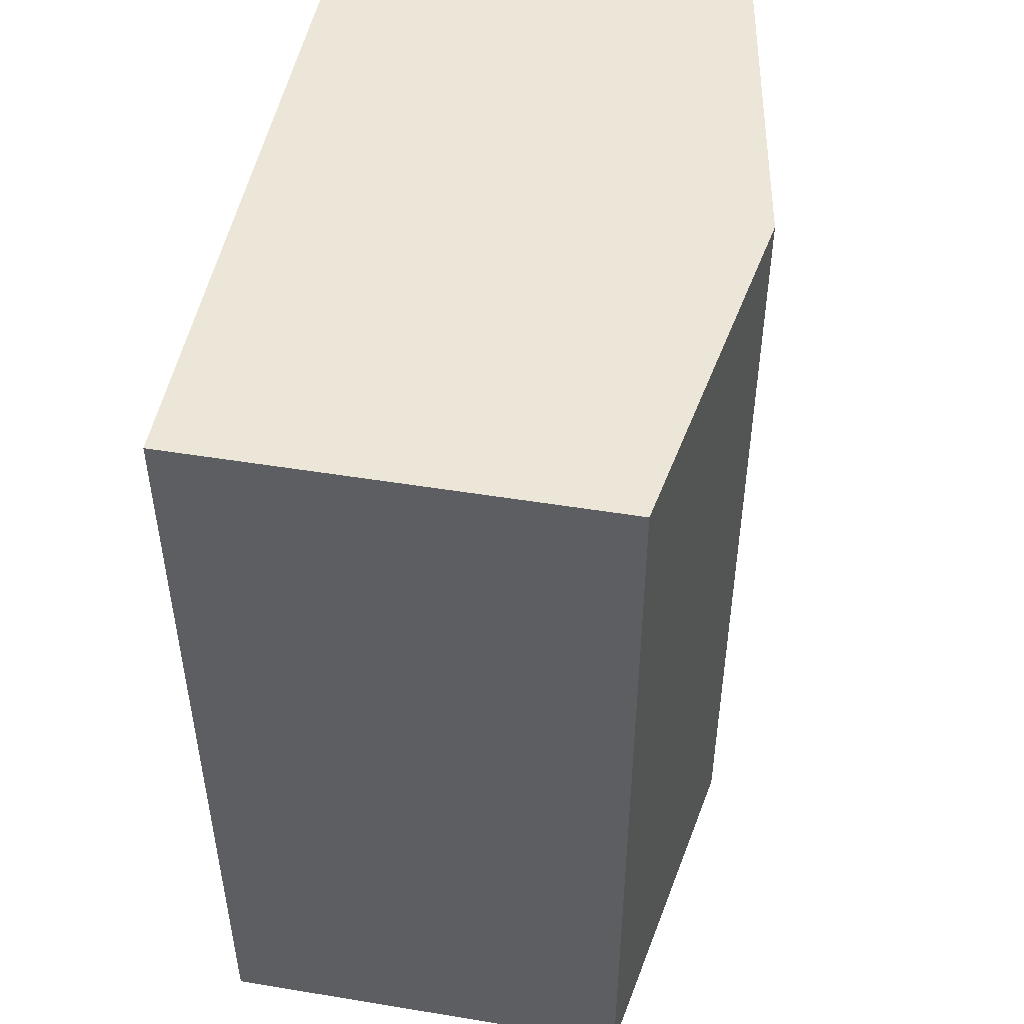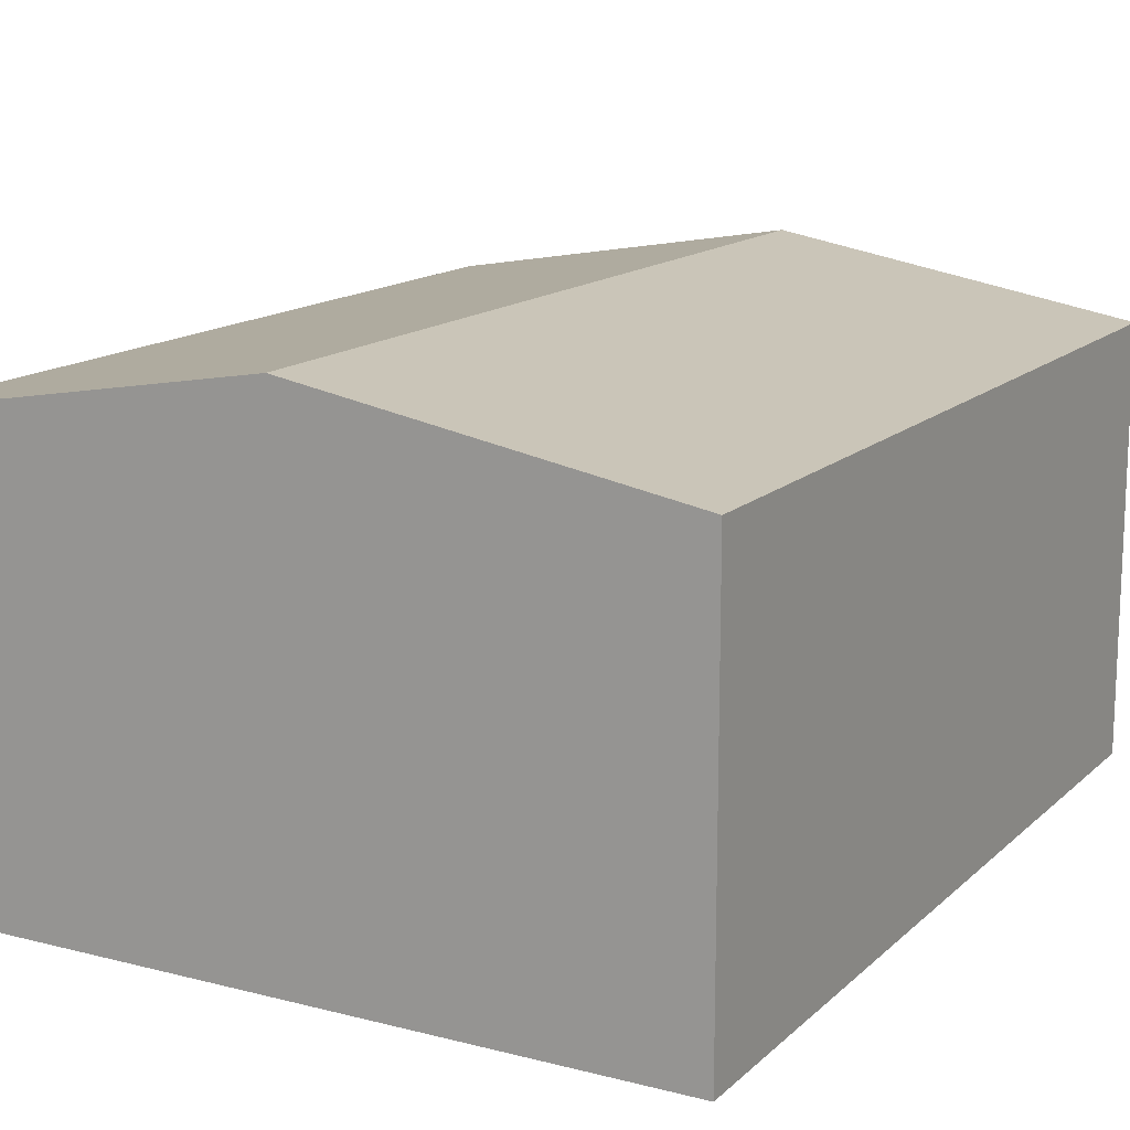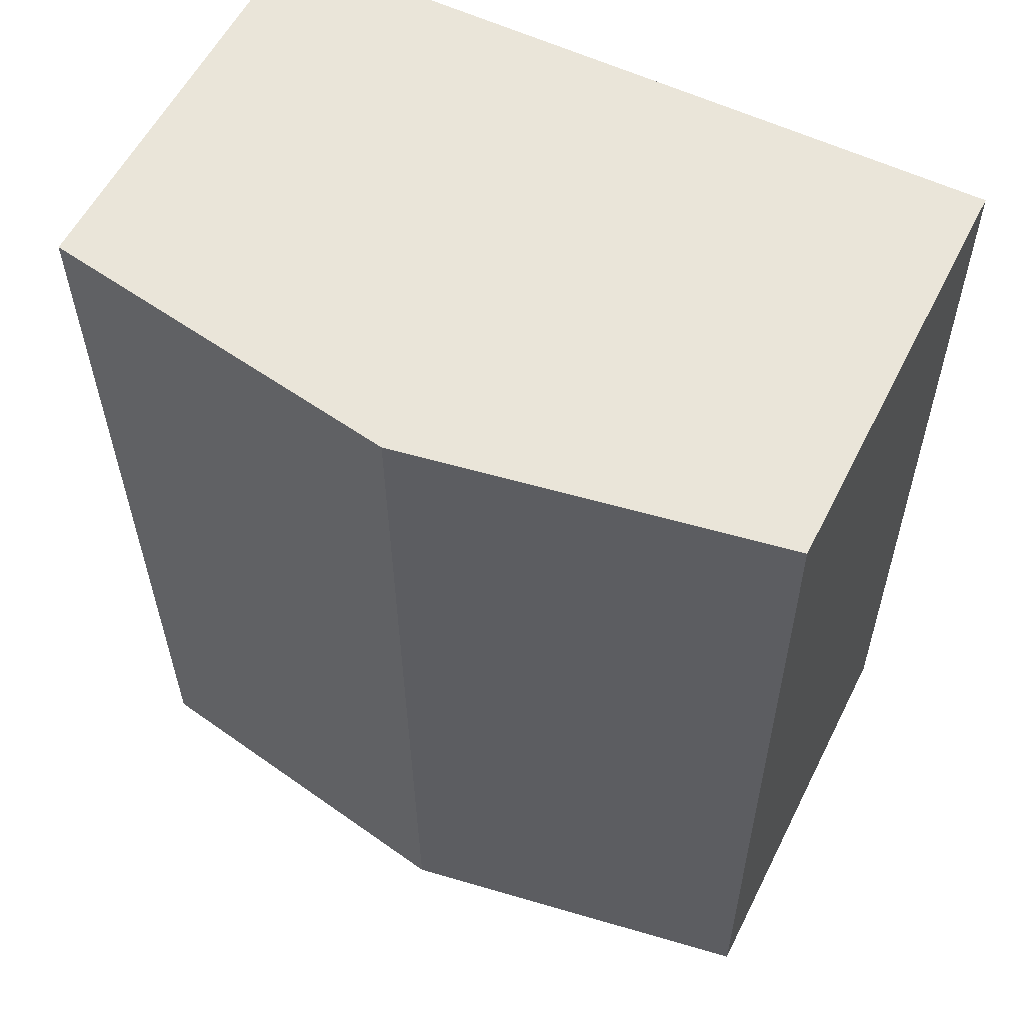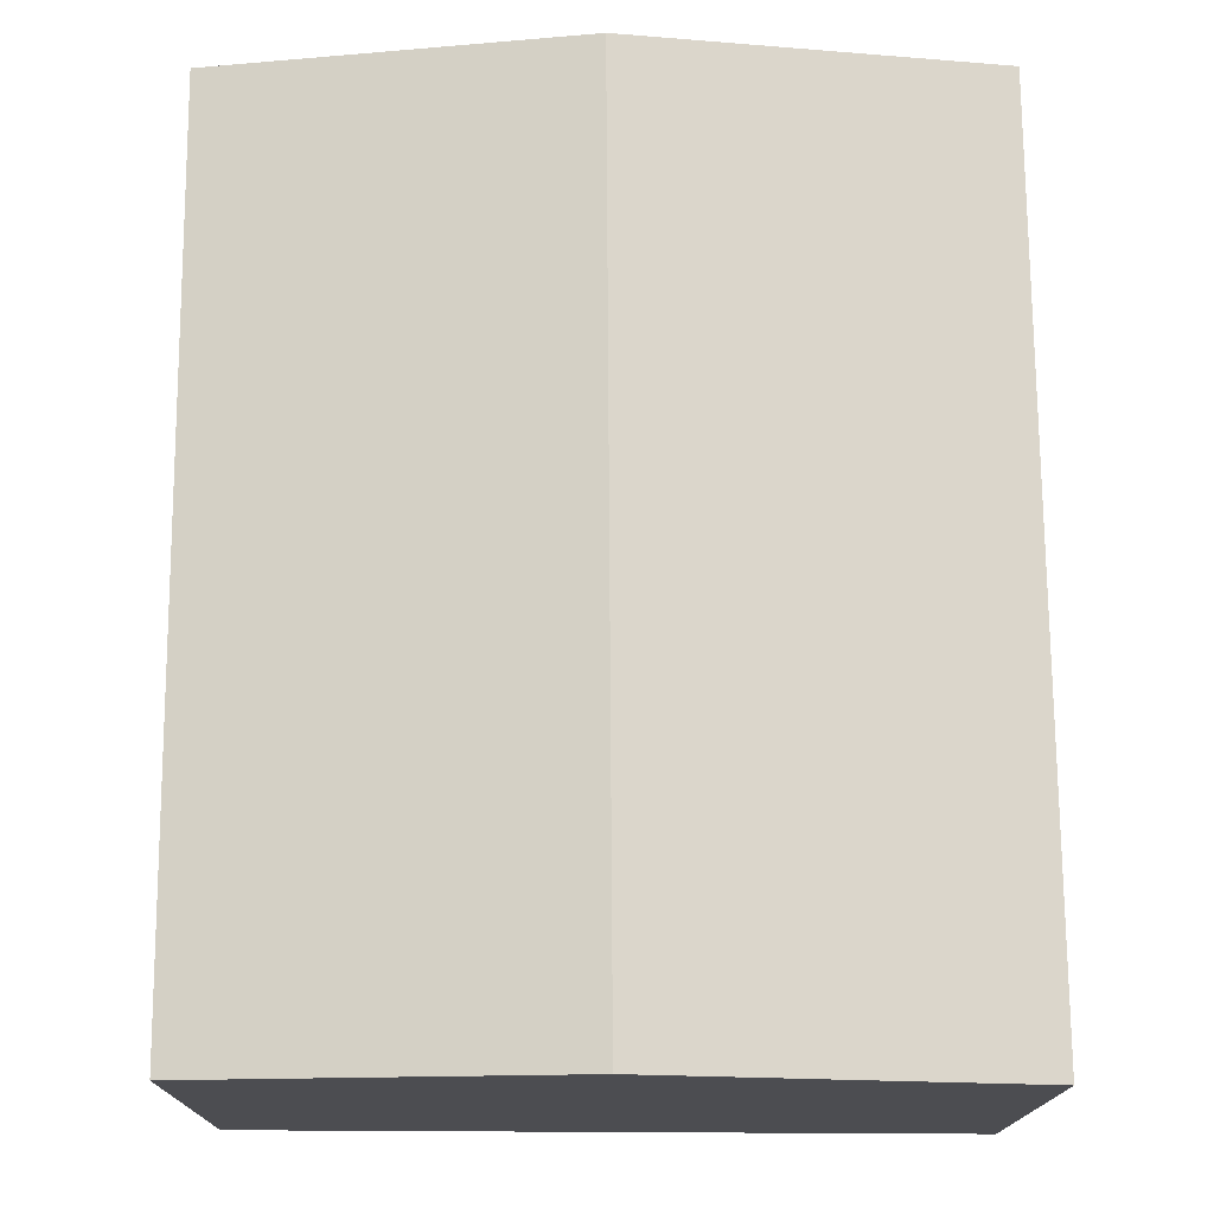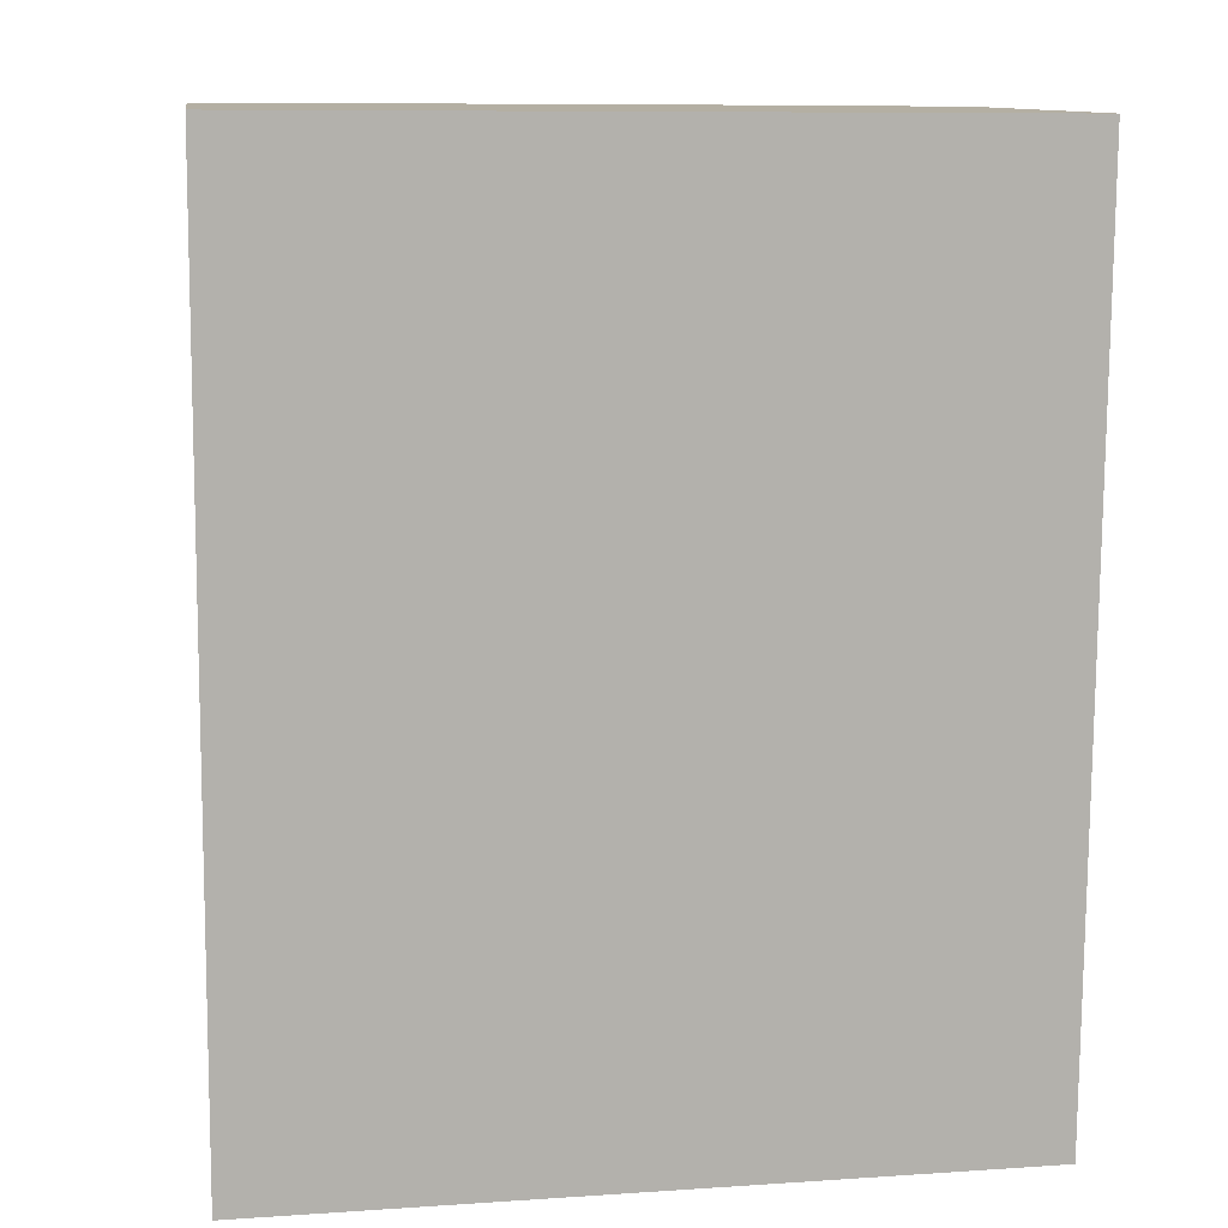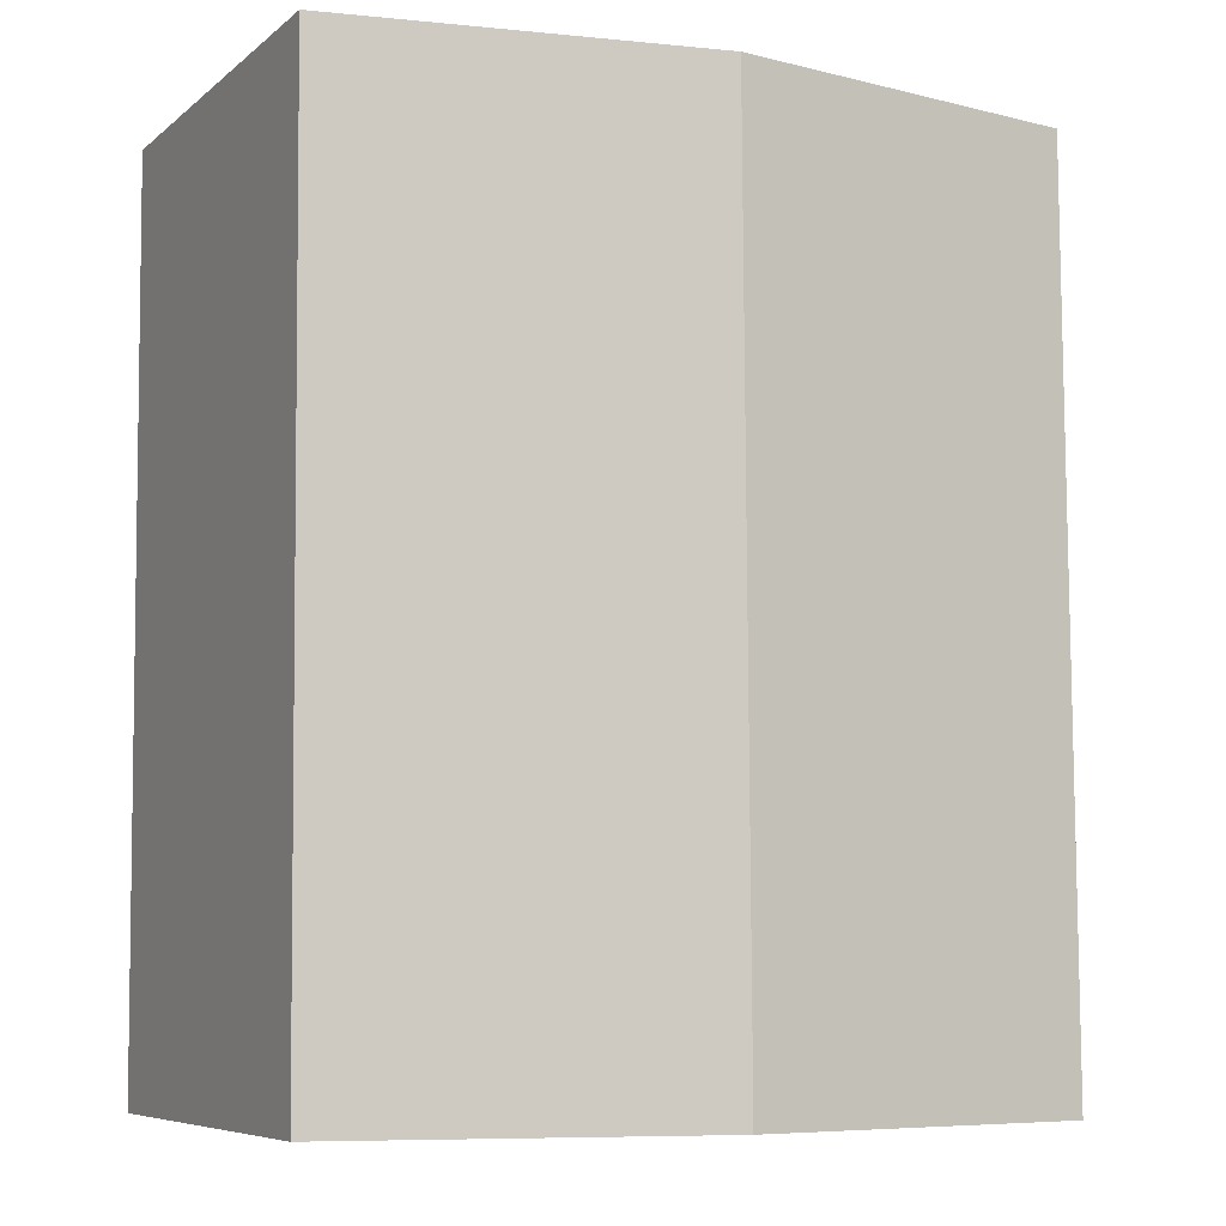
<metadata>
{"format":"obj","ext":"obj","renderer":"f3d","projection":"perspective","resolution":1024,"background":"white","views":[{"elev":48.6,"azim":100.4,"up":"+Z"},{"elev":14.5,"azim":29.4,"up":"+Y"},{"elev":57.6,"azim":-153.4,"up":"+Z"},{"elev":-16.2,"azim":179.6,"up":"+Z"},{"elev":11.3,"azim":-8.6,"up":"+Z"},{"elev":-7.2,"azim":153.4,"up":"+Z"}]}
</metadata>
<code>
v  15.93 9.241 0.071
v  8.09 10.61 19.39
v  16.07 9.238 19.35
v  7.971 10.61 0.035
v  0.119 9.24 19.44
v  0 9.24 5.658e-16
v  0 0 0
v  0.119 -1.191e-15 19.44
v  8.09 -1.188e-15 19.39
v  16.07 -1.185e-15 19.35
v  15.93 -4.348e-18 0.071
v  7.971 -2.143e-18 0.035
g defaultobject
f 1 2 3
f 2 1 4
f 4 5 2
f 5 4 6
f 7 5 6
f 5 7 8
f 8 2 5
f 2 8 3
f 3 8 9
f 3 9 10
f 3 11 1
f 11 3 10
f 4 7 6
f 7 4 1
f 7 1 12
f 12 1 11
f 9 11 10
f 11 9 8
f 11 8 7
f 11 7 12

</code>
